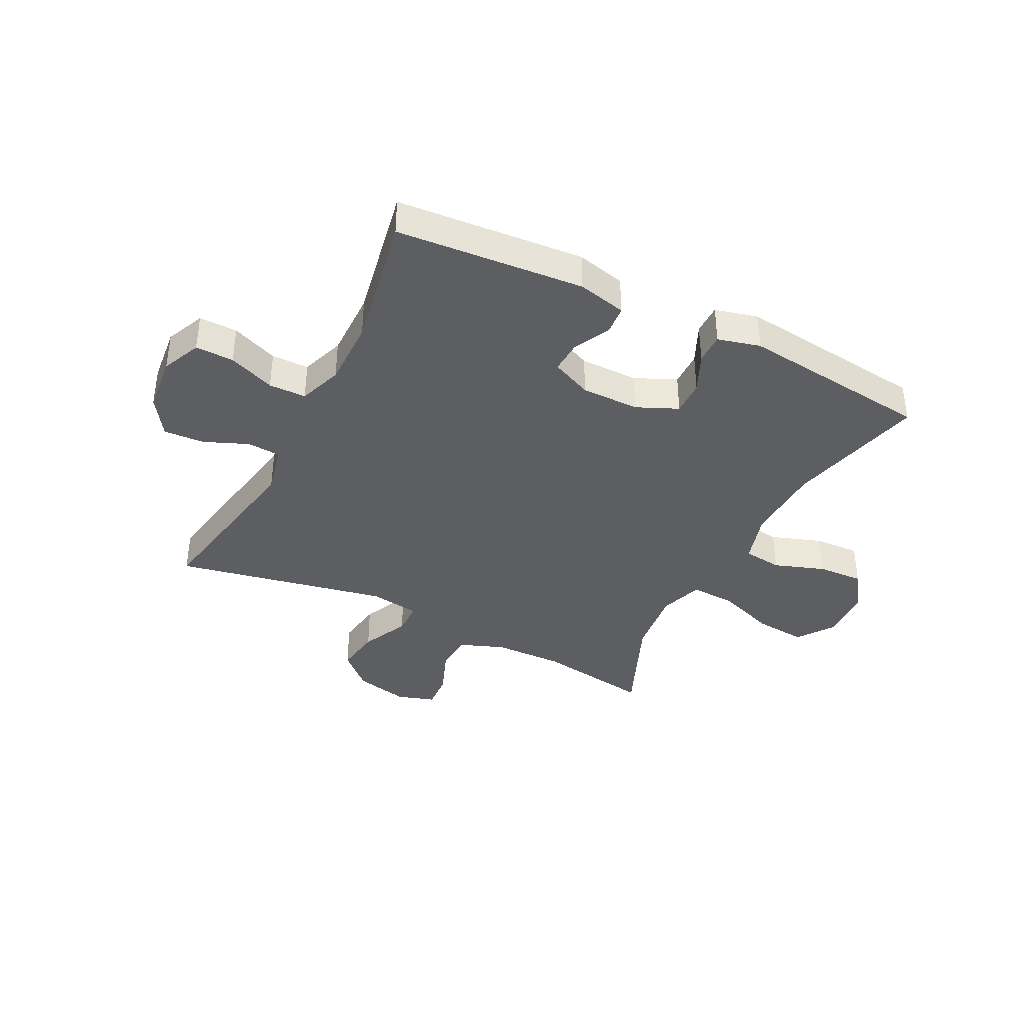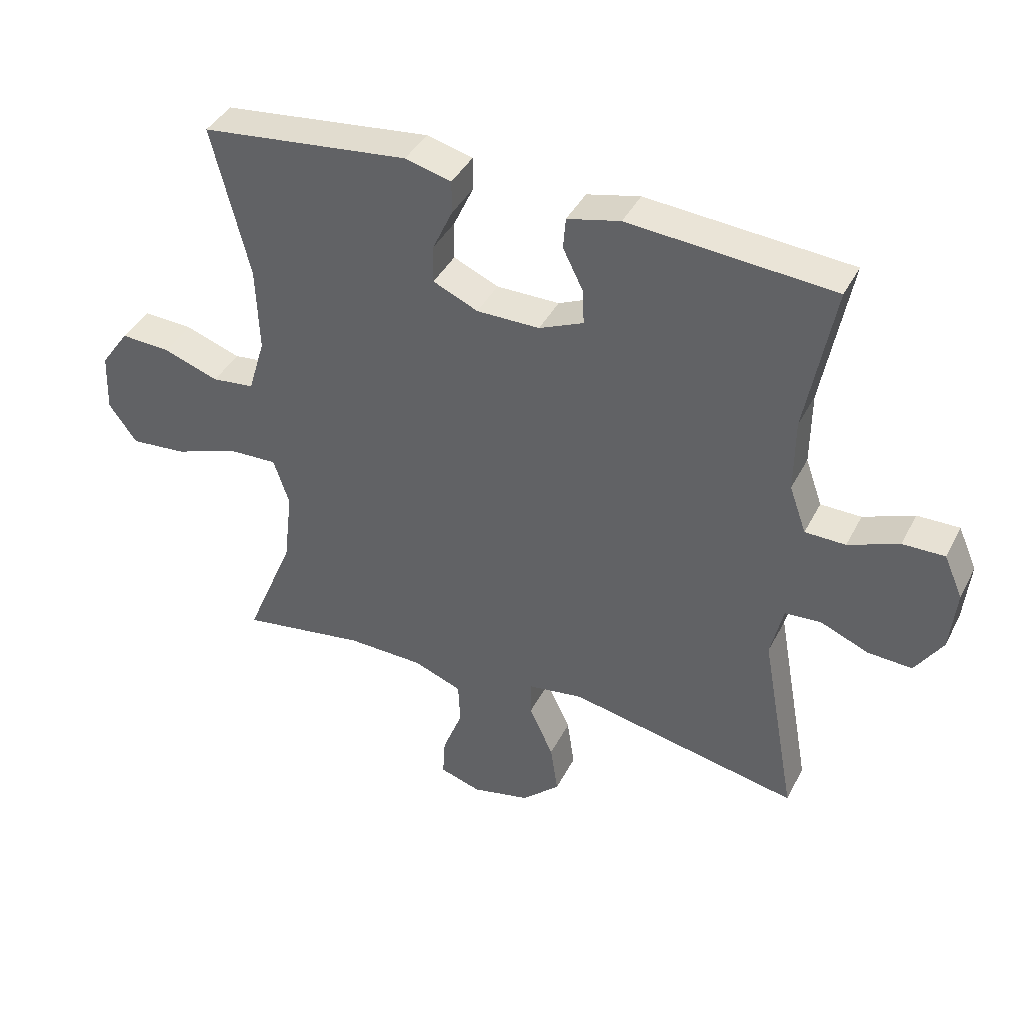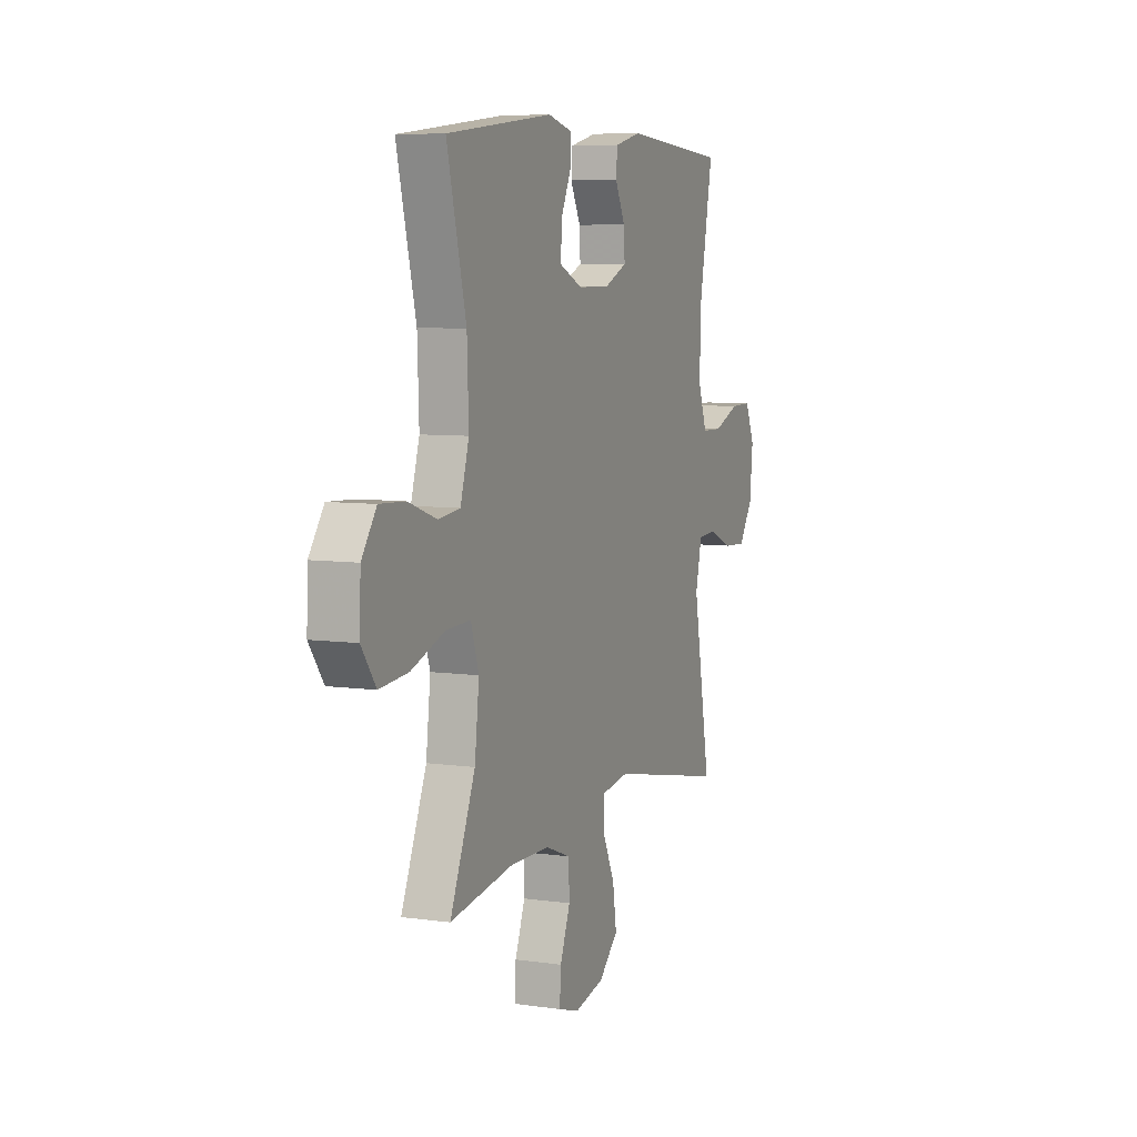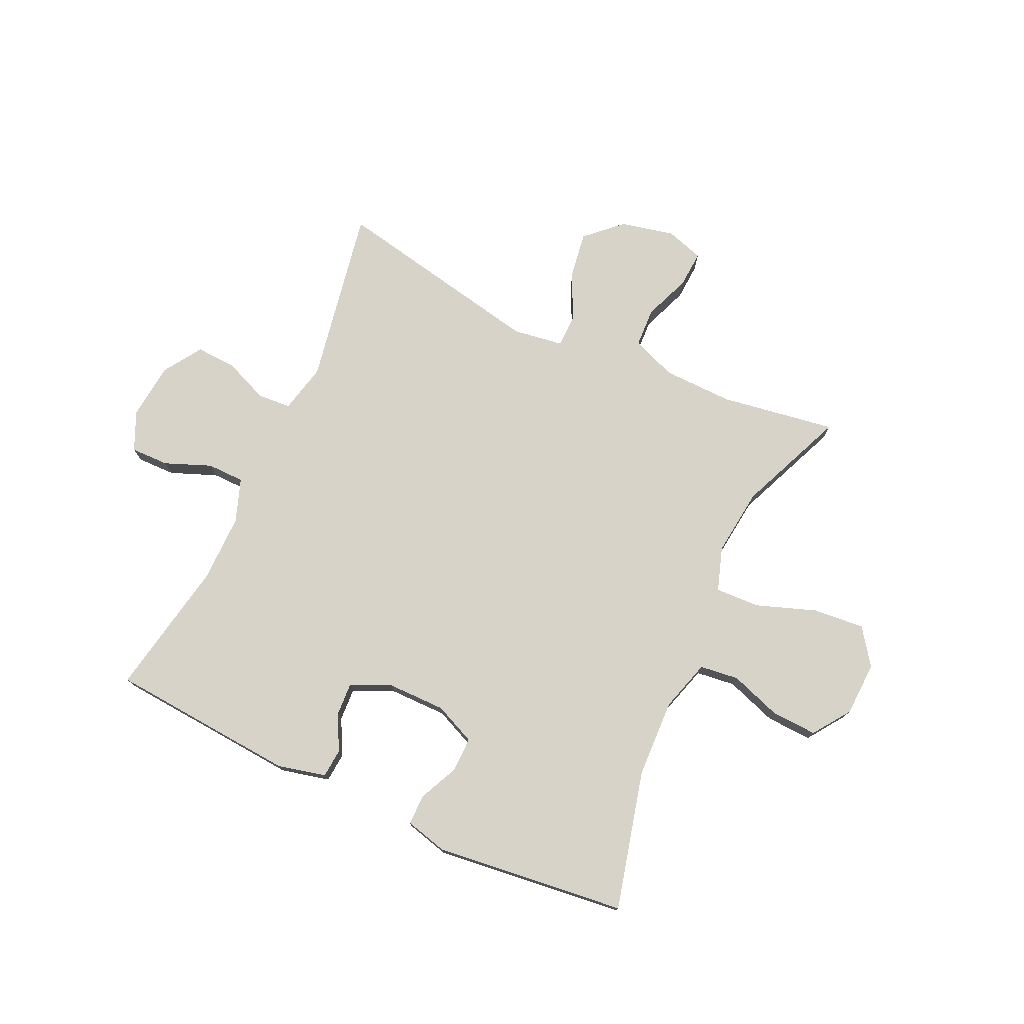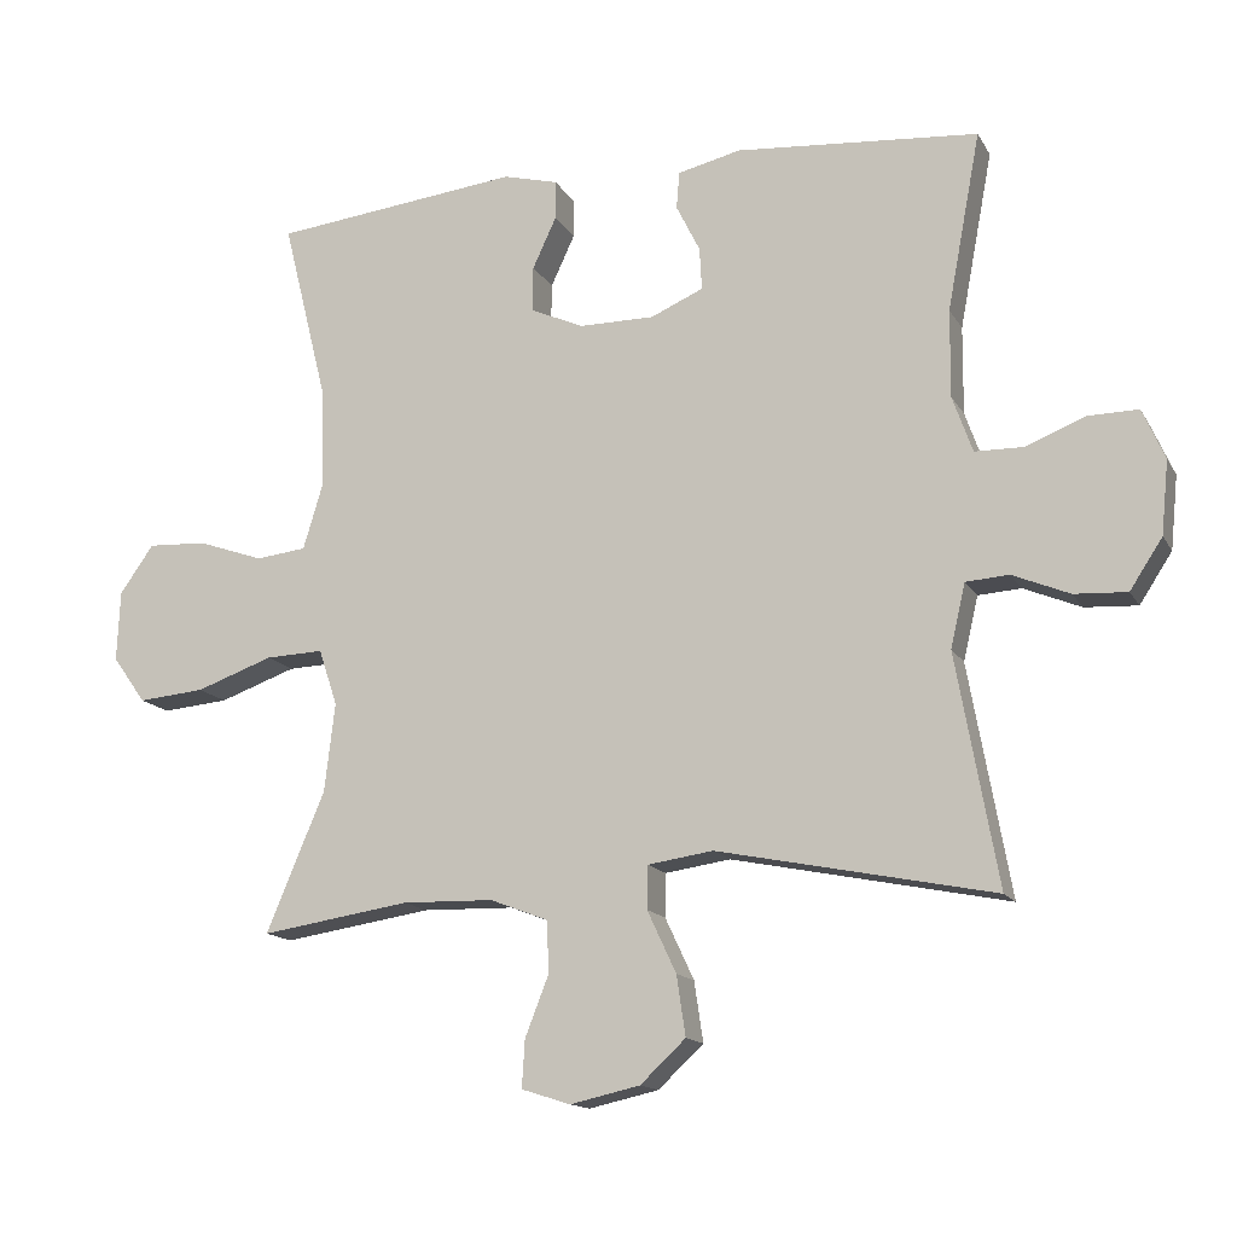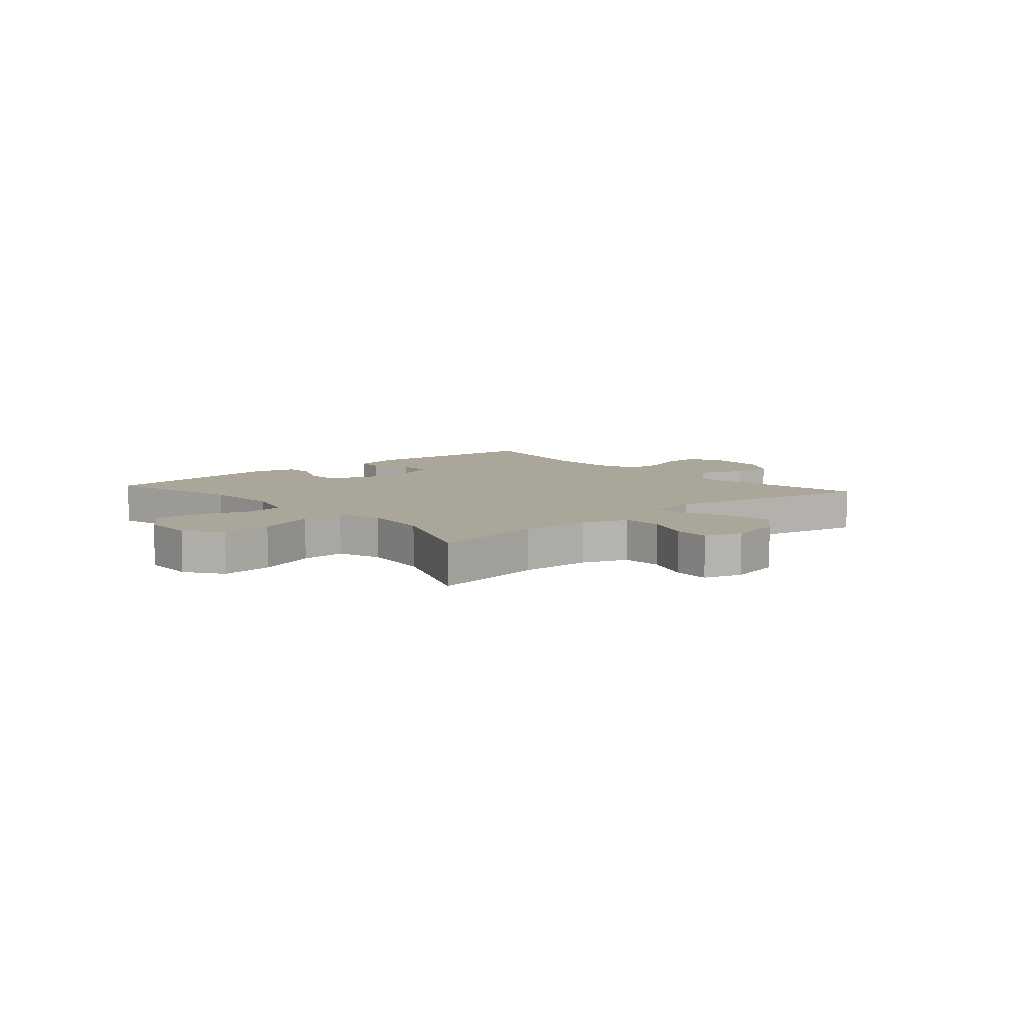
<metadata>
{"format":"obj","ext":"obj","renderer":"f3d","projection":"perspective","resolution":1024,"background":"white","views":[{"elev":-38.5,"azim":-26.8,"up":"+Y"},{"elev":40.4,"azim":-154.8,"up":"+Z"},{"elev":7.1,"azim":112.2,"up":"+Z"},{"elev":75.9,"azim":24.7,"up":"+Y"},{"elev":-14.4,"azim":-159.9,"up":"+Z"},{"elev":7.8,"azim":138.8,"up":"+Y"}]}
</metadata>
<code>
v 0.5 0.07 0.5
v 0.44 0.07 0.258
v 0.435 0.07 0.121
v 0.462 0.07 0.031
v 0.53 0.07 0.023
v 0.619 0.07 0.054
v 0.699 0.07 0.058
v 0.745 0.07 -0.007
v 0.749 0.07 -0.102
v 0.704 0.07 -0.165
v 0.614 0.07 -0.157
v 0.51 0.07 -0.12
v 0.432 0.07 -0.117
v 0.407 0.07 -0.193
v 0.421 0.07 -0.312
v 0.5 0.07 -0.5
v 0.299 0.07 -0.469
v 0.176 0.07 -0.472
v 0.098 0.07 -0.502
v 0.095 0.07 -0.571
v 0.127 0.07 -0.653
v 0.131 0.07 -0.717
v 0.065 0.07 -0.738
v -0.029 0.07 -0.717
v -0.09 0.07 -0.66
v -0.078 0.07 -0.579
v -0.039 0.07 -0.496
v -0.04 0.07 -0.438
v -0.128 0.07 -0.425
v -0.5 0.07 -0.5
v -0.444 0.07 -0.189
v -0.464 0.07 -0.103
v -0.522 0.07 -0.099
v -0.599 0.07 -0.131
v -0.67 0.07 -0.135
v -0.714 0.07 -0.068
v -0.724 0.07 0.031
v -0.694 0.07 0.099
v -0.627 0.07 0.098
v -0.546 0.07 0.066
v -0.481 0.07 0.067
v -0.454 0.07 0.143
v -0.455 0.07 0.261
v -0.5 0.07 0.5
v -0.173 0.07 0.526
v -0.088 0.07 0.506
v -0.084 0.07 0.456
v -0.116 0.07 0.392
v -0.119 0.07 0.335
v -0.048 0.07 0.304
v 0.053 0.07 0.304
v 0.125 0.07 0.336
v 0.124 0.07 0.397
v 0.092 0.07 0.466
v 0.092 0.07 0.519
v 0.166 0.07 0.538
v 0.5 0 0.5
v 0.44 0 0.258
v 0.435 0 0.121
v 0.462 0 0.031
v 0.53 0 0.023
v 0.619 0 0.054
v 0.699 0 0.058
v 0.745 0 -0.007
v 0.749 0 -0.102
v 0.704 0 -0.165
v 0.614 0 -0.157
v 0.51 0 -0.12
v 0.432 0 -0.117
v 0.407 0 -0.193
v 0.421 0 -0.312
v 0.5 0 -0.5
v 0.299 0 -0.469
v 0.176 0 -0.472
v 0.098 0 -0.502
v 0.095 0 -0.571
v 0.127 0 -0.653
v 0.131 0 -0.717
v 0.065 0 -0.738
v -0.029 0 -0.717
v -0.09 0 -0.66
v -0.078 0 -0.579
v -0.039 0 -0.496
v -0.04 0 -0.438
v -0.128 0 -0.425
v -0.5 0 -0.5
v -0.444 0 -0.189
v -0.464 0 -0.103
v -0.522 0 -0.099
v -0.599 0 -0.131
v -0.67 0 -0.135
v -0.714 0 -0.068
v -0.724 0 0.031
v -0.694 0 0.099
v -0.627 0 0.098
v -0.546 0 0.066
v -0.481 0 0.067
v -0.454 0 0.143
v -0.455 0 0.261
v -0.5 0 0.5
v -0.173 0 0.526
v -0.088 0 0.506
v -0.084 0 0.456
v -0.116 0 0.392
v -0.119 0 0.335
v -0.048 0 0.304
v 0.053 0 0.304
v 0.125 0 0.336
v 0.124 0 0.397
v 0.092 0 0.466
v 0.092 0 0.519
v 0.166 0 0.538
f 53 54 55 56
f 52 53 56 1
f 51 52 1 2
f 50 51 2 3
f 45 46 47 48
f 43 44 45 48
f 42 43 48 49
f 41 42 49 50
f 37 38 39 40
f 37 40 41
f 36 37 41
f 33 34 35 36
f 32 33 36 41
f 31 32 41 50
f 29 30 31 50
f 24 25 26 27
f 24 27 28
f 23 24 28
f 20 21 22 23
f 19 20 23 28
f 18 19 28
f 17 18 28
f 15 16 17
f 14 15 17 28
f 13 14 28 29
f 9 10 11 12
f 9 12 13
f 8 9 13
f 5 6 7 8
f 4 5 8 13
f 13 29 50
f 3 4 13 50
f 112 111 110 109
f 57 112 109 108
f 58 57 108 107
f 59 58 107 106
f 104 103 102 101
f 104 101 100 99
f 105 104 99 98
f 106 105 98 97
f 96 95 94 93
f 97 96 93
f 97 93 92
f 92 91 90 89
f 97 92 89 88
f 106 97 88 87
f 106 87 86 85
f 83 82 81 80
f 84 83 80
f 84 80 79
f 79 78 77 76
f 84 79 76 75
f 84 75 74
f 84 74 73
f 73 72 71
f 84 73 71 70
f 85 84 70 69
f 68 67 66 65
f 69 68 65
f 69 65 64
f 64 63 62 61
f 69 64 61 60
f 106 85 69
f 106 69 60 59
f 1 57 58 2
f 2 58 59 3
f 3 59 60 4
f 4 60 61 5
f 5 61 62 6
f 6 62 63 7
f 7 63 64 8
f 8 64 65 9
f 9 65 66 10
f 10 66 67 11
f 11 67 68 12
f 12 68 69 13
f 13 69 70 14
f 14 70 71 15
f 15 71 72 16
f 16 72 73 17
f 17 73 74 18
f 18 74 75 19
f 19 75 76 20
f 20 76 77 21
f 21 77 78 22
f 22 78 79 23
f 23 79 80 24
f 24 80 81 25
f 25 81 82 26
f 26 82 83 27
f 27 83 84 28
f 28 84 85 29
f 29 85 86 30
f 30 86 87 31
f 31 87 88 32
f 32 88 89 33
f 33 89 90 34
f 34 90 91 35
f 35 91 92 36
f 36 92 93 37
f 37 93 94 38
f 38 94 95 39
f 39 95 96 40
f 40 96 97 41
f 41 97 98 42
f 42 98 99 43
f 43 99 100 44
f 44 100 101 45
f 45 101 102 46
f 46 102 103 47
f 47 103 104 48
f 48 104 105 49
f 49 105 106 50
f 50 106 107 51
f 51 107 108 52
f 52 108 109 53
f 53 109 110 54
f 54 110 111 55
f 55 111 112 56
f 56 112 57 1

</code>
